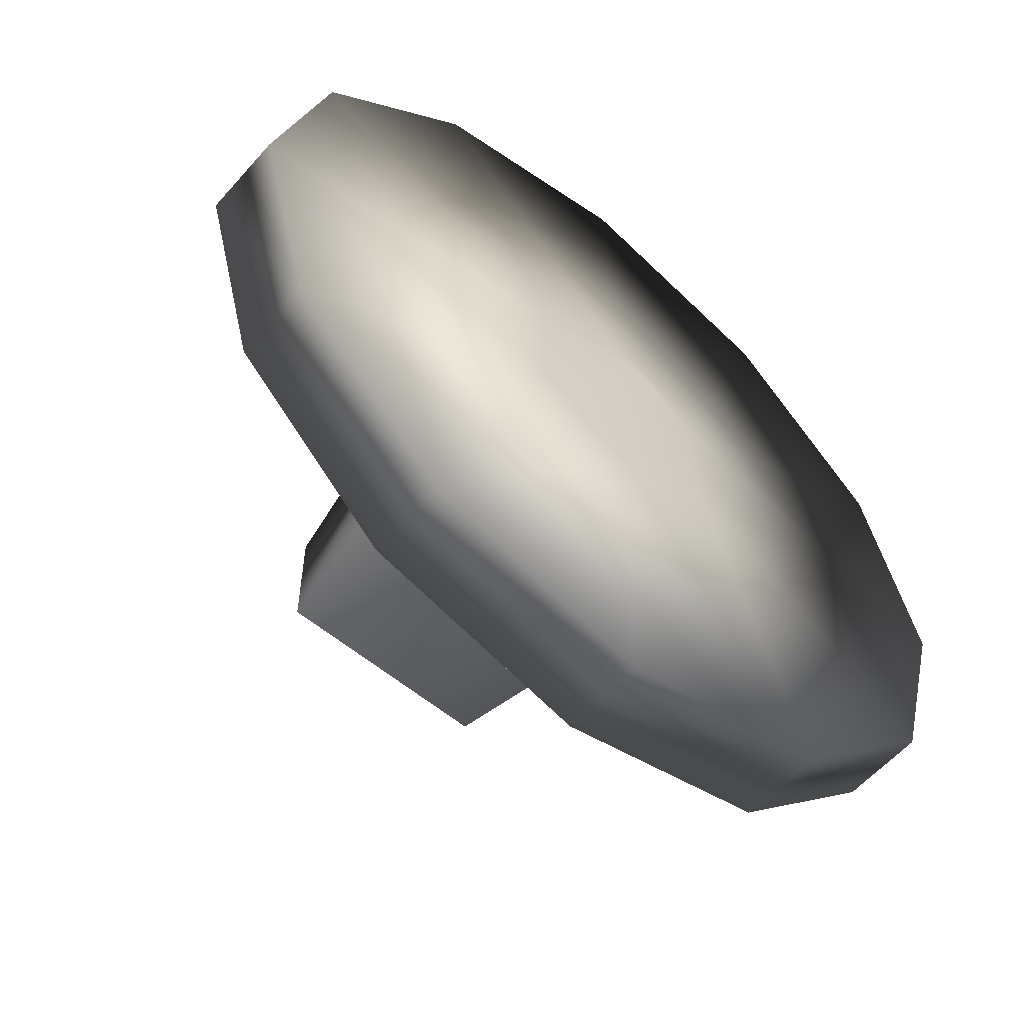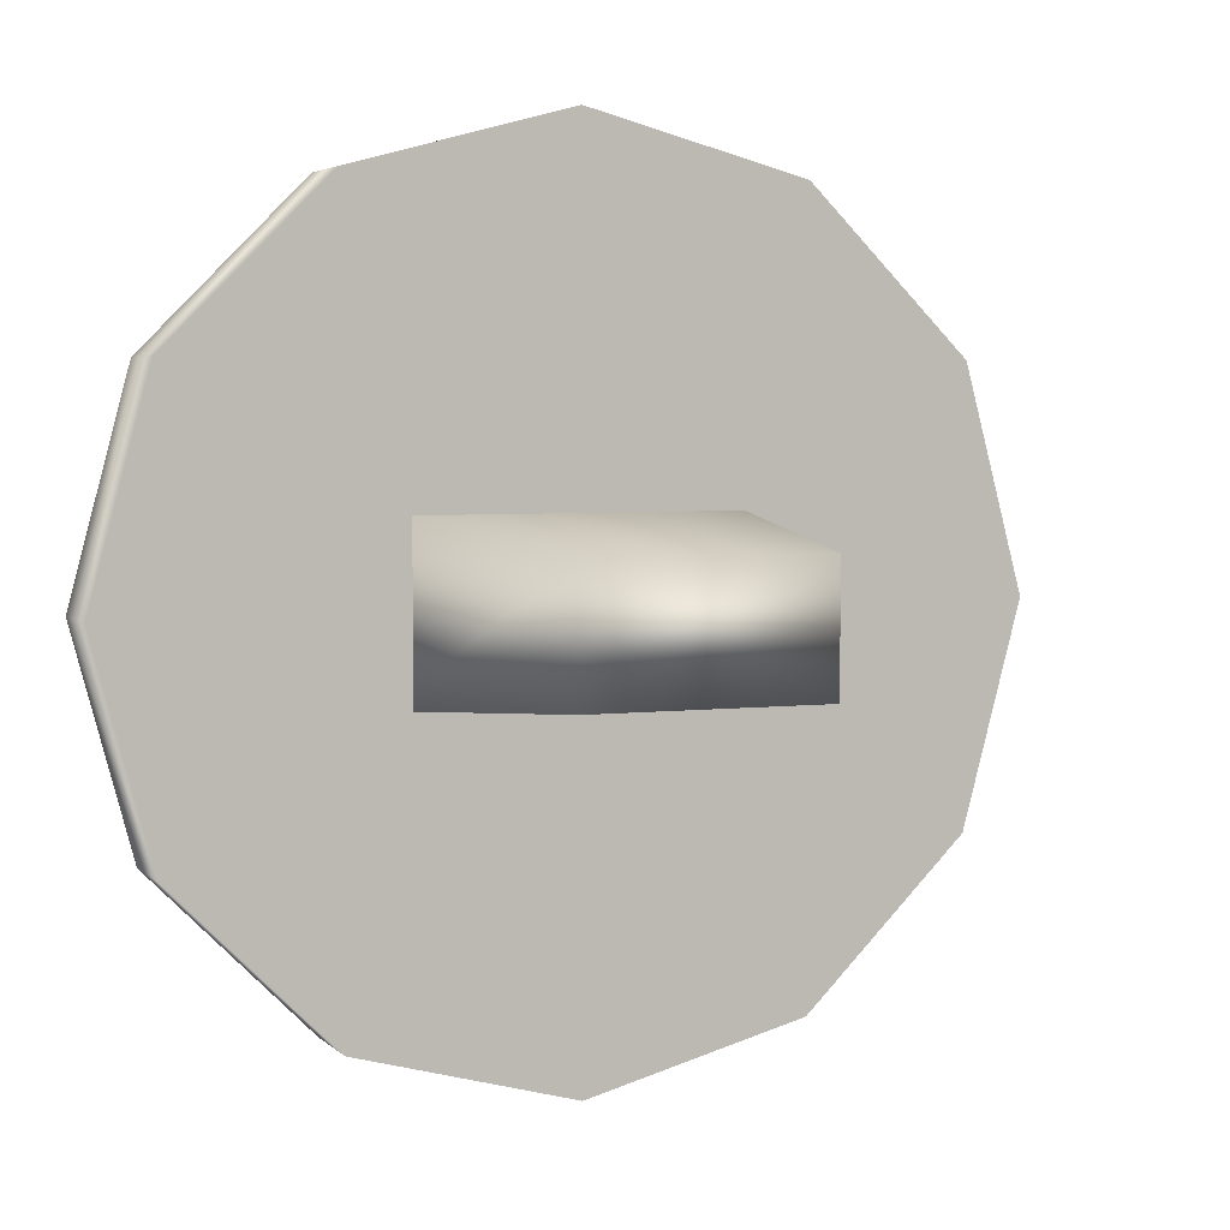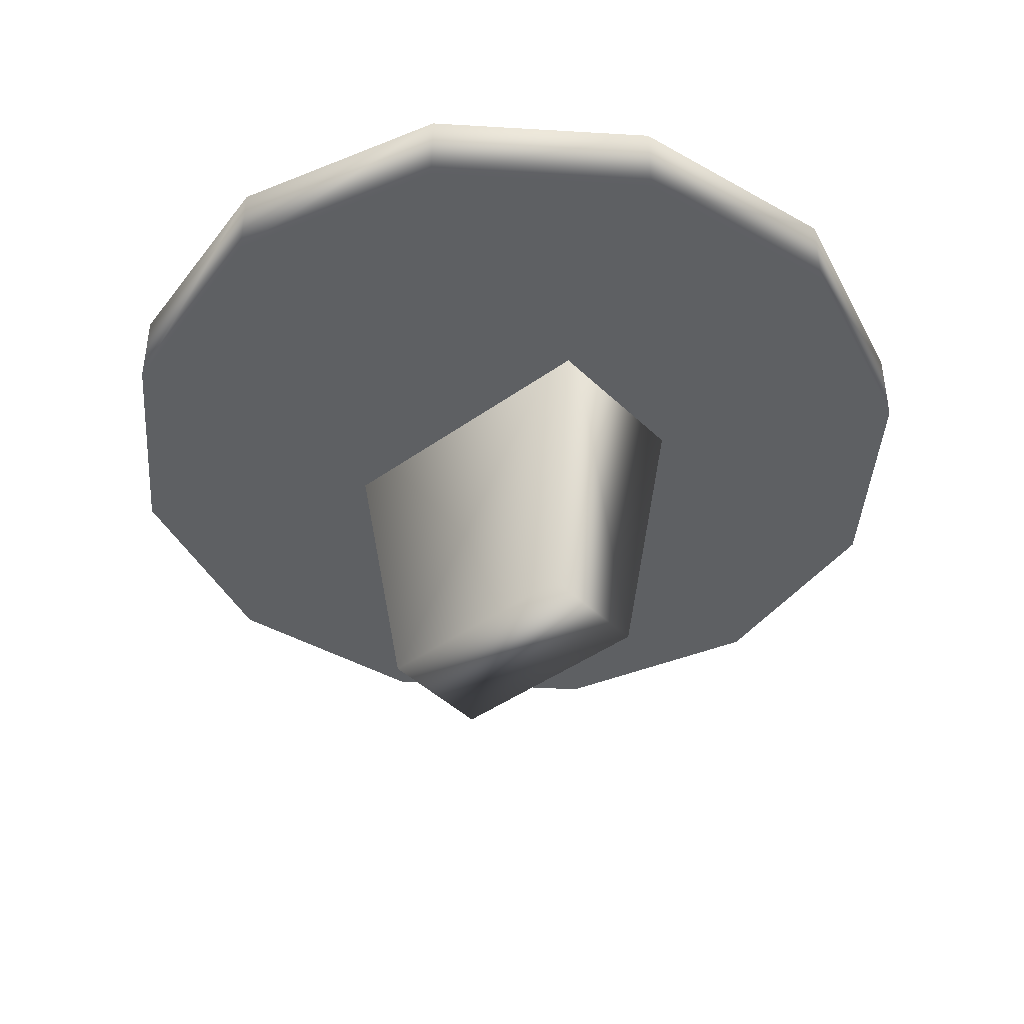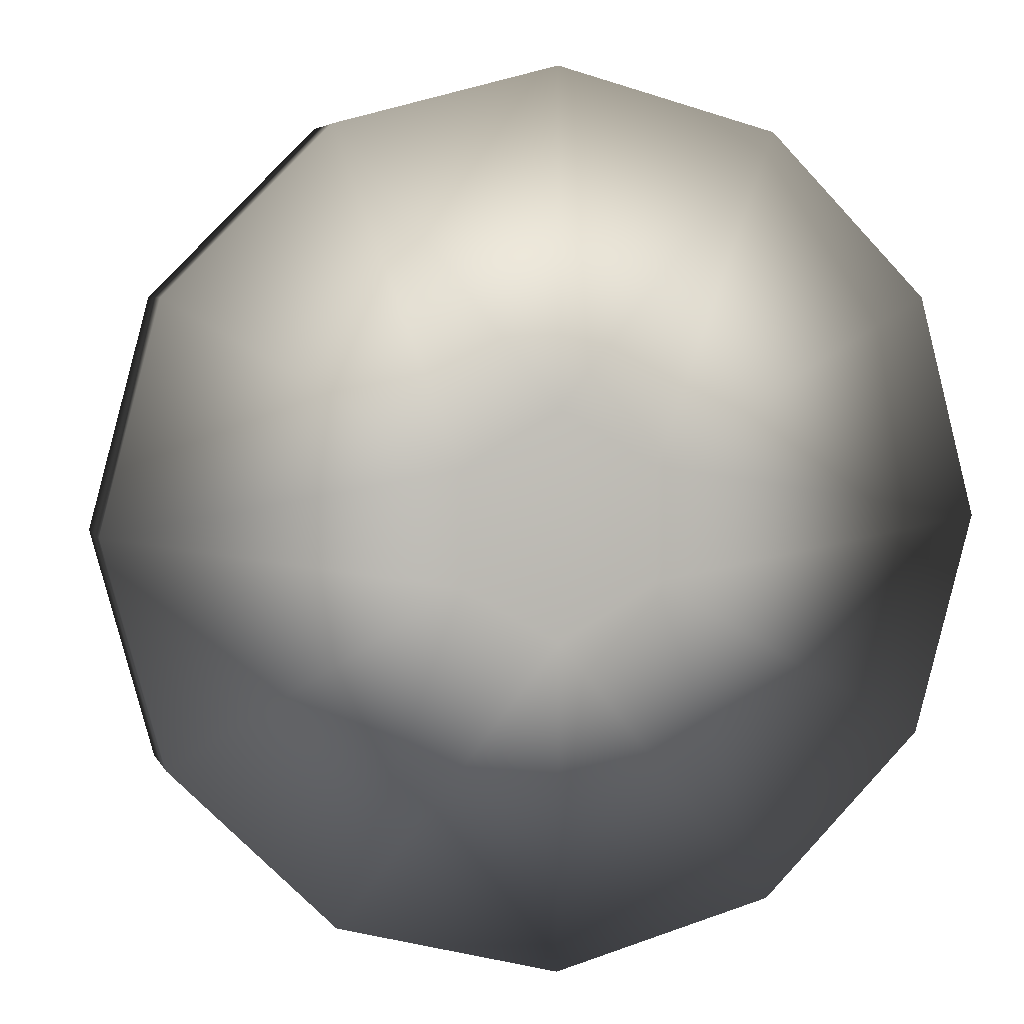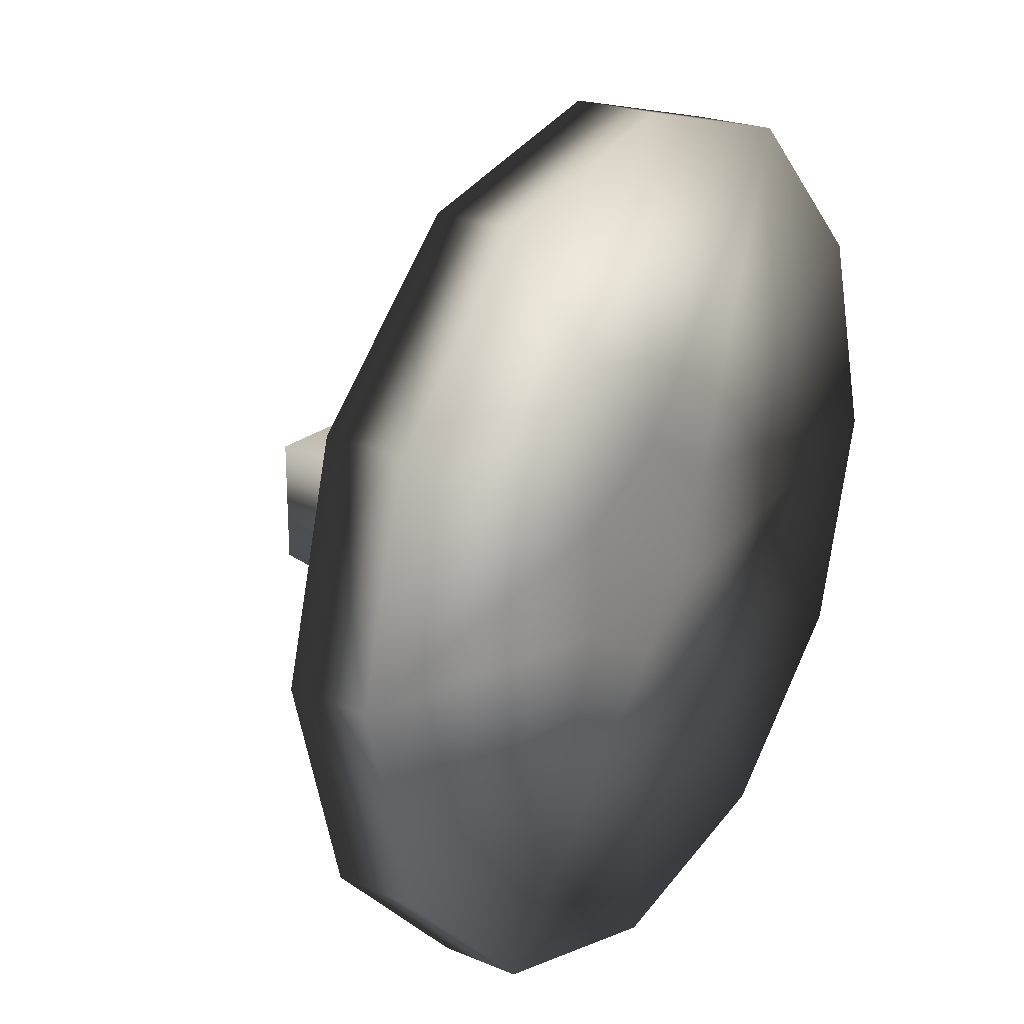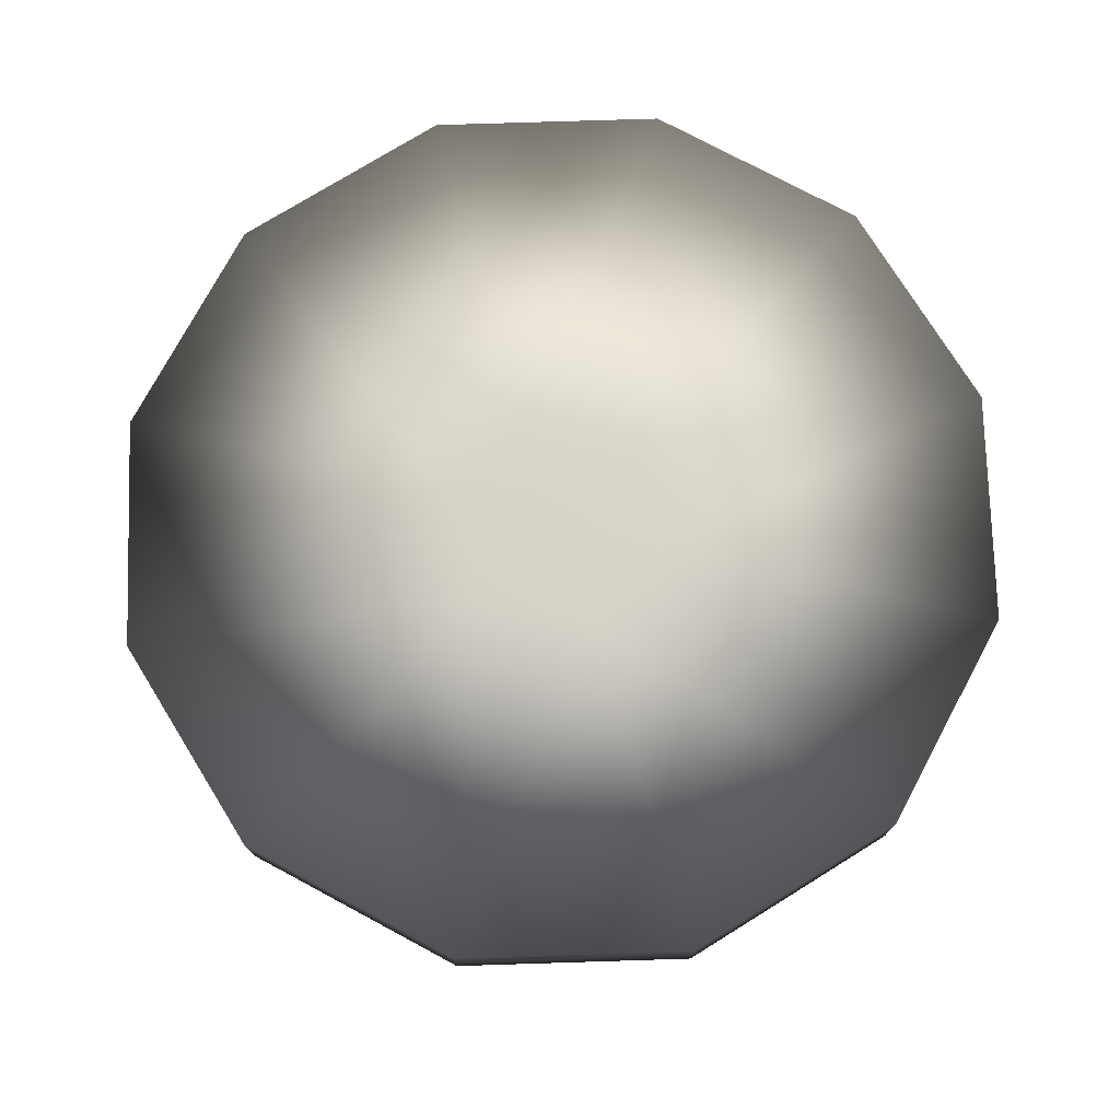
<metadata>
{"format":"obj","ext":"obj","renderer":"f3d","projection":"perspective","resolution":1024,"background":"white","views":[{"elev":-57.7,"azim":-40.8,"up":"+Y"},{"elev":4.2,"azim":158.1,"up":"+Y"},{"elev":-42.3,"azim":-139.1,"up":"+Z"},{"elev":5.0,"azim":-15.9,"up":"+Y"},{"elev":22.8,"azim":-54.3,"up":"+Y"},{"elev":75.7,"azim":43.2,"up":"+Z"}]}
</metadata>
<code>
g Weapons_VikingShield_1
v -0.04192 0.02268 0.02464
v -0.02865 0.0155 -0.0612
v 0.02865 0.0155 -0.0612
v 0.04192 0.02268 0.02464
v 0.02865 -0.0155 -0.0612
v -0.02865 -0.0155 -0.0612
v 0.04192 -0.02268 0.02464
v -0.04192 -0.02268 0.02464
v 0.05593 0.09687 0.01101
v -0 0 0.01101
v 0.09687 0.05593 0.01101
v -0 0.1119 0.01101
v -0.05593 0.09687 0.01101
v -0 0 0.01101
v -0 0.1119 0.01101
v -0.09687 0.05593 0.01101
v -0.1119 0 0.01101
v -0 0 0.01101
v -0.09687 0.05593 0.01101
v -0.09687 -0.05593 0.01101
v -0.05593 0.09687 0.01101
v -0.09687 0.05593 0.032
v -0.05593 0.09687 0.032
v -0 0.1119 0.01101
v -0 0.1119 0.032
v -0.09687 -0.05593 0.032
v -0.05593 -0.09687 0.032
v -0.05593 -0.09687 0.01101
v -0 -0.1119 0.032
v -0 -0.1119 0.01101
v -0.05593 -0.09687 0.01101
v -0 0 0.01101
v -0.09687 -0.05593 0.01101
v -0 -0.1119 0.01101
v 0.05593 -0.09687 0.01101
v -0 0 0.01101
v -0 -0.1119 0.01101
v 0.09687 -0.05593 0.01101
v 0.1119 0 0.01101
v -0 0 0.01101
v 0.09687 -0.05593 0.01101
v 0.09687 0.05593 0.01101
v 0.09687 0.05593 0.032
v 0.05593 0.09687 0.032
v 0.05593 0.09687 0.01101
v -0 0.1119 0.032
v -0 0.1119 0.01101
v 0.05593 -0.09687 0.01101
v 0.09687 -0.05593 0.032
v 0.05593 -0.09687 0.032
v -0 -0.1119 0.01101
v -0 -0.1119 0.032
v -0.09687 0.05593 0.01101
v -0.09687 0.05593 0.032
v -0.1119 -0 0.032
v -0.1119 0 0.01101
v -0.09687 -0.05593 0.032
v -0.09687 -0.05593 0.01101
v 0.09687 -0.05593 0.01101
v 0.09687 -0.05593 0.032
v 0.1119 -0 0.032
v 0.1119 0 0.01101
v 0.09687 0.05593 0.032
v 0.09687 0.05593 0.01101
v 0.09687 0.05593 0.032
v 0.02504 0.01446 0.03416
v 0.05593 0.09687 0.032
v -0 0.02892 0.03416
v -0 0.1119 0.032
v -0 -0 0.04391
v -0 0.1119 0.032
v -0 0.02892 0.03416
v -0.05593 0.09687 0.032
v -0.02504 0.01446 0.03416
v -0.09687 0.05593 0.032
v -0 -0 0.04391
v -0.09687 0.05593 0.032
v -0.02504 0.01446 0.03416
v -0.1119 -0 0.032
v -0.02504 -0.01446 0.03416
v -0.09687 -0.05593 0.032
v -0 -0 0.04391
v -0.09687 -0.05593 0.032
v -0.02504 -0.01446 0.03416
v -0.05593 -0.09687 0.032
v -0 -0.02892 0.03416
v -0 -0.1119 0.032
v -0 -0 0.04391
v -0 -0.1119 0.032
v -0 -0.02892 0.03416
v 0.05593 -0.09687 0.032
v 0.02504 -0.01446 0.03416
v 0.09687 -0.05593 0.032
v -0 -0 0.04391
v 0.09687 -0.05593 0.032
v 0.02504 -0.01446 0.03416
v 0.1119 -0 0.032
v 0.02504 0.01446 0.03416
v 0.09687 0.05593 0.032
v -0 -0 0.04391
g Weapons_VikingShield_1_0
f -98 -99 -100
f -97 -98 -100
f -98 -96 -99
f -96 -95 -99
f -100 -99 -95
f -96 -94 -95
f -98 -97 -94
f -96 -98 -94
f -94 -93 -95
f -93 -100 -95
f -90 -91 -92
f -92 -91 -89
f -86 -87 -88
f -88 -87 -85
f -82 -83 -84
f -84 -83 -81
f -82 -79 -80
f -79 -78 -80
f -80 -78 -77
f -78 -76 -77
f -74 -75 -81
f -73 -74 -81
f -72 -74 -73
f -71 -72 -73
f -68 -69 -70
f -70 -69 -67
f -64 -65 -66
f -66 -65 -63
f -60 -61 -62
f -62 -61 -59
f -57 -58 -59
f -56 -57 -59
f -55 -57 -56
f -54 -55 -56
f -60 -52 -53
f -52 -51 -53
f -53 -51 -50
f -51 -49 -50
f -46 -47 -48
f -45 -46 -48
f -44 -46 -45
f -43 -44 -45
f -40 -41 -42
f -39 -40 -42
f -38 -40 -39
f -37 -38 -39
f -34 -35 -36
f -35 -34 -33
f -33 -34 -32
f -35 -33 -31
f -28 -29 -30
f -29 -28 -27
f -27 -28 -26
f -29 -27 -25
f -22 -23 -24
f -23 -22 -21
f -21 -22 -20
f -23 -21 -19
f -16 -17 -18
f -17 -16 -15
f -15 -16 -14
f -17 -15 -13
f -10 -11 -12
f -11 -10 -9
f -9 -10 -8
f -11 -9 -7
f -4 -5 -6
f -5 -4 -3
f -3 -4 -2
f -5 -3 -1

</code>
